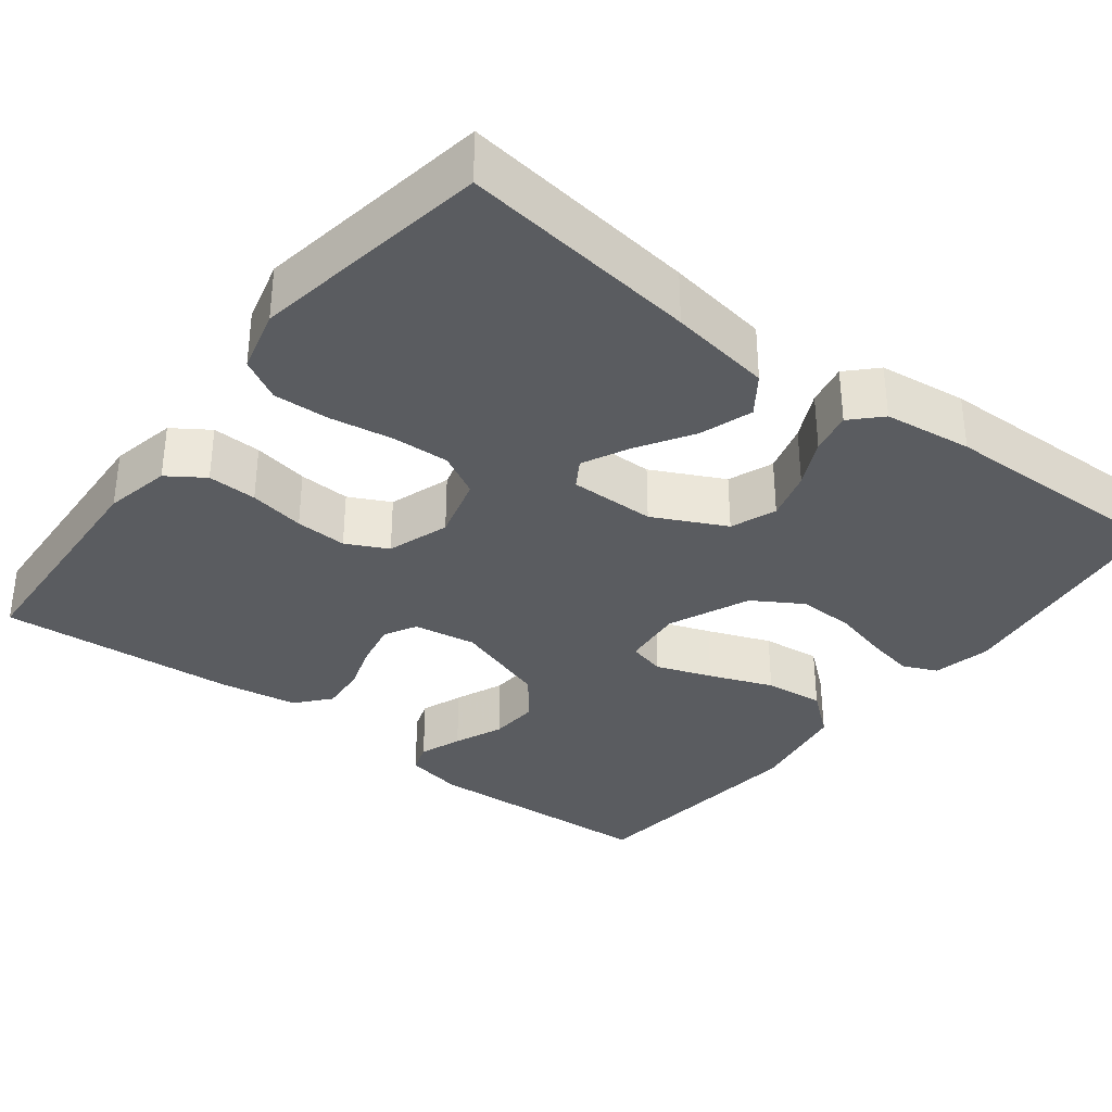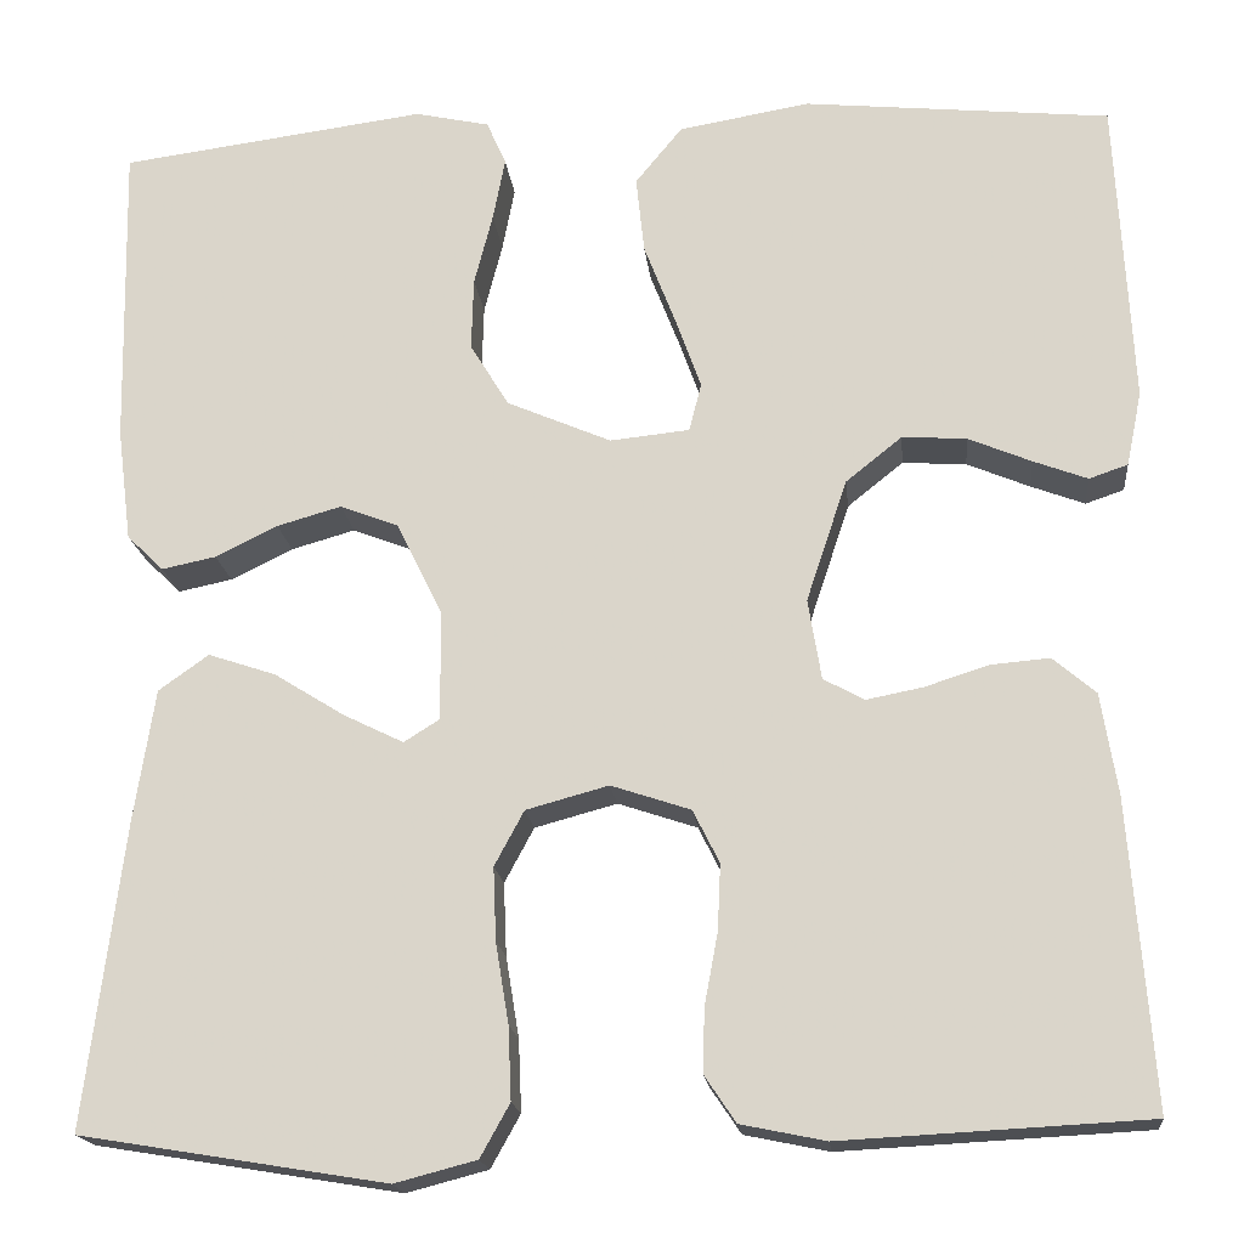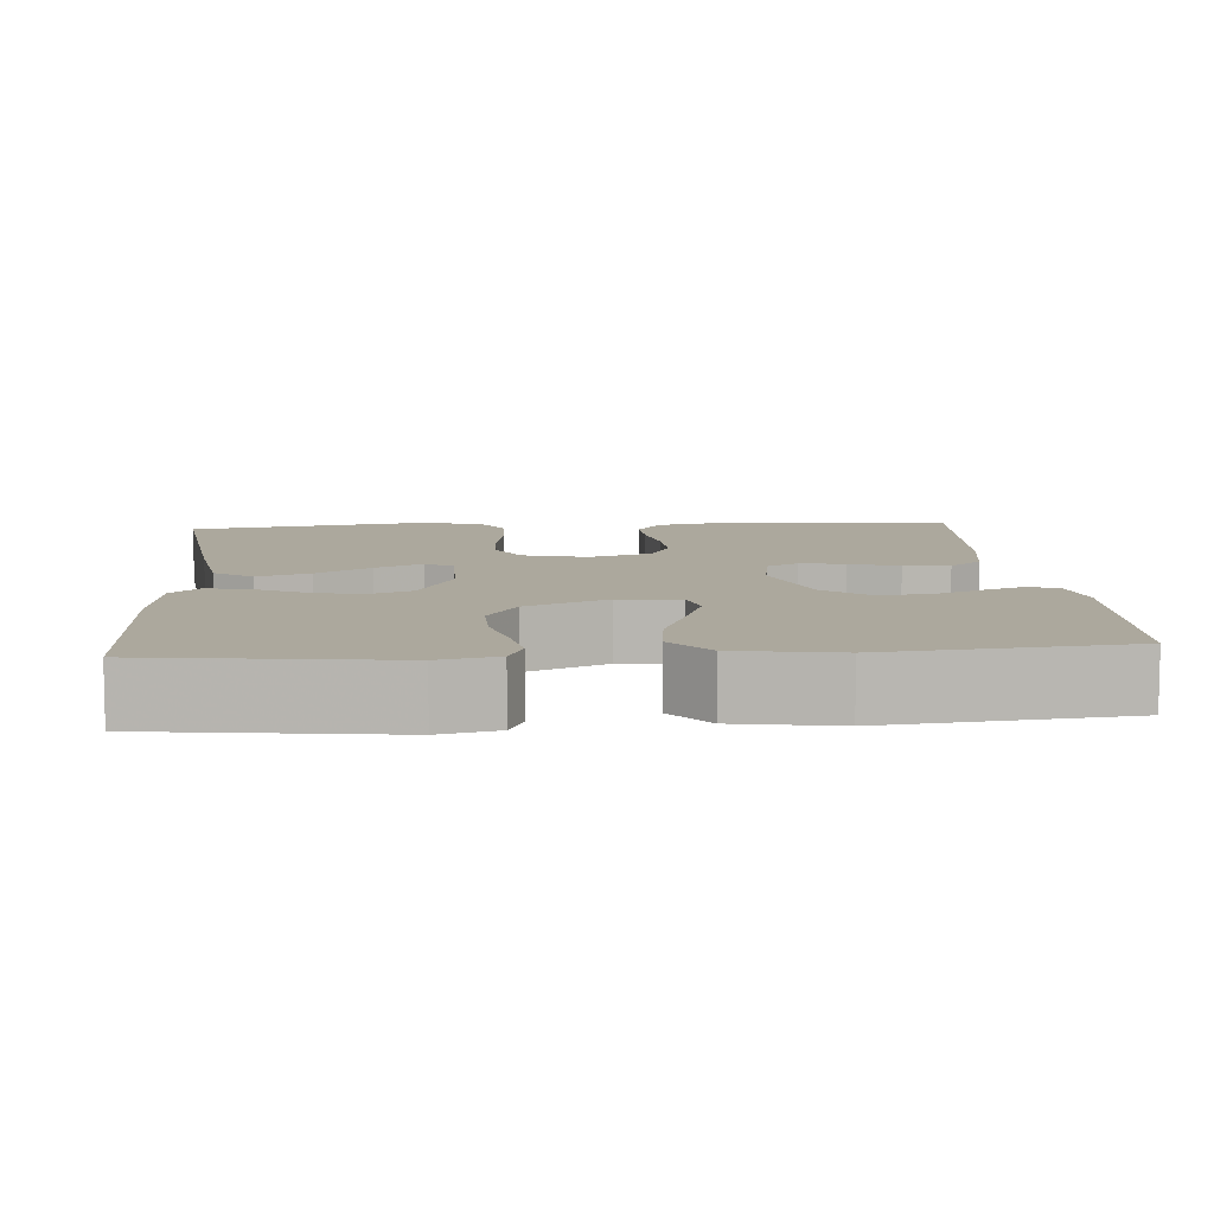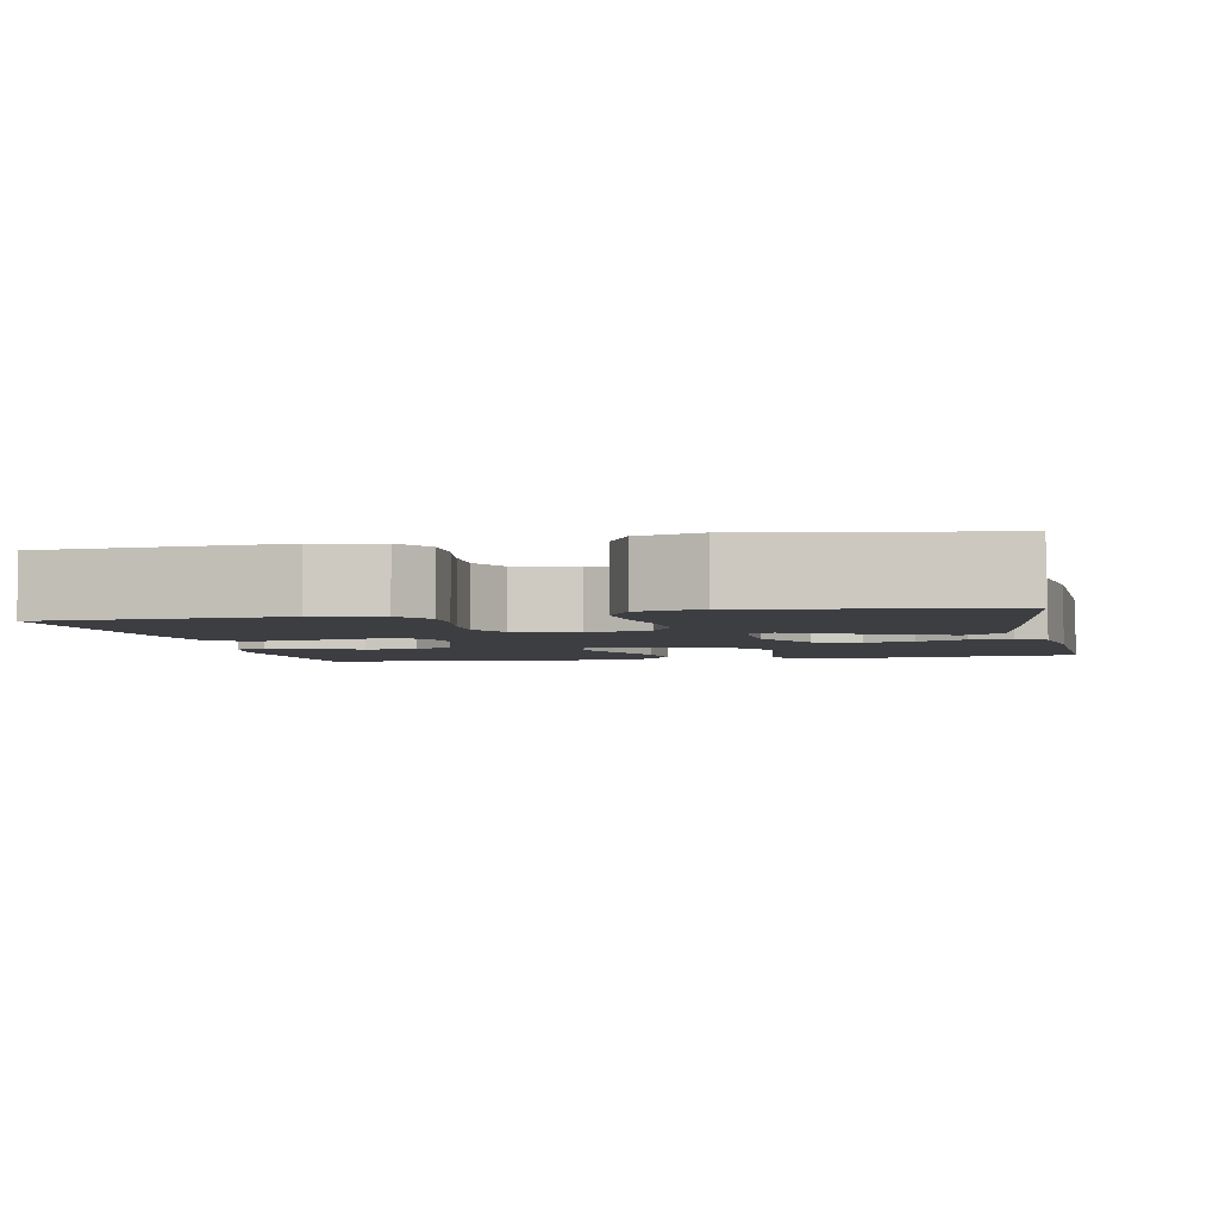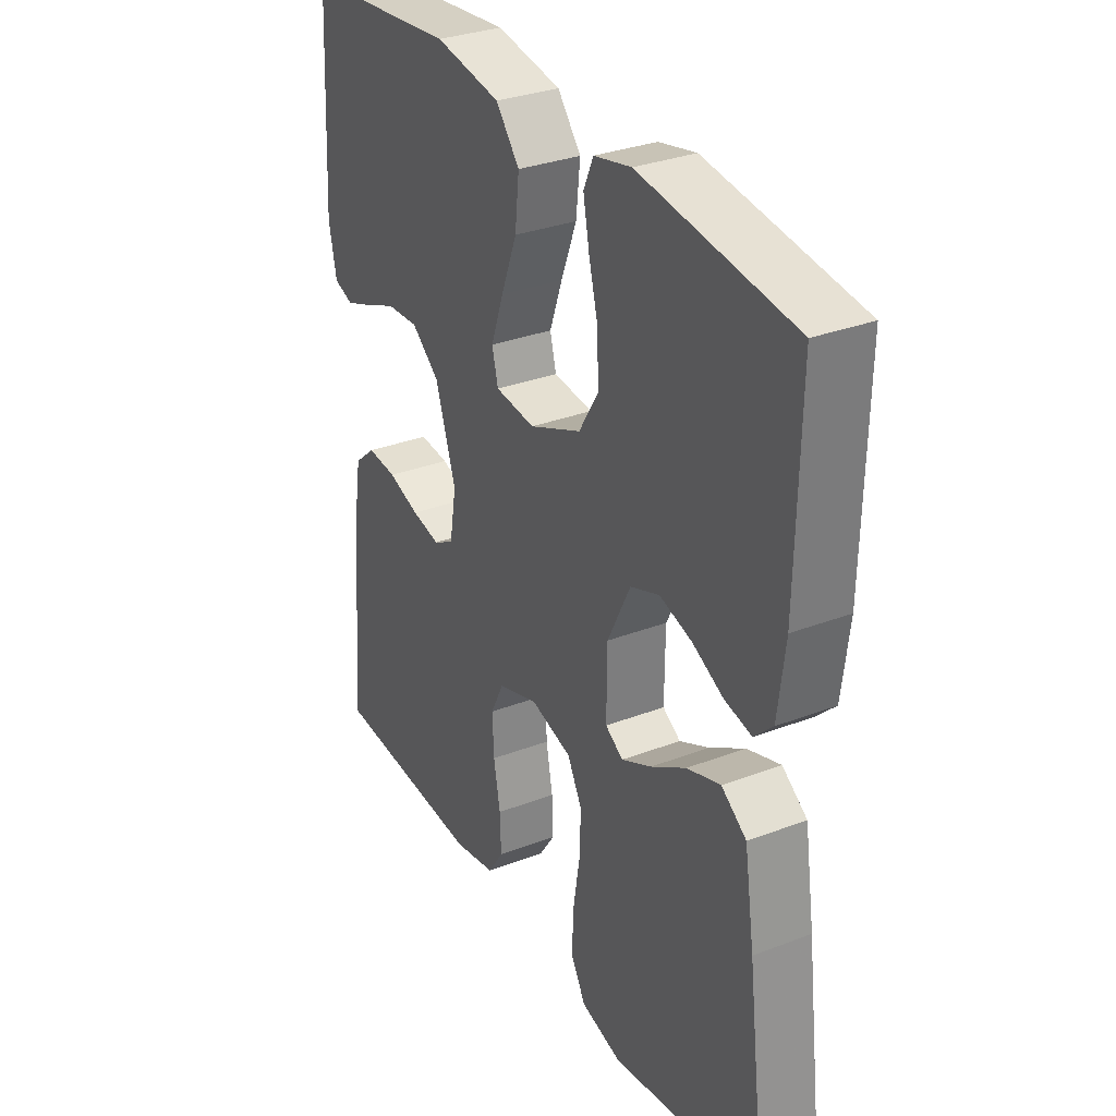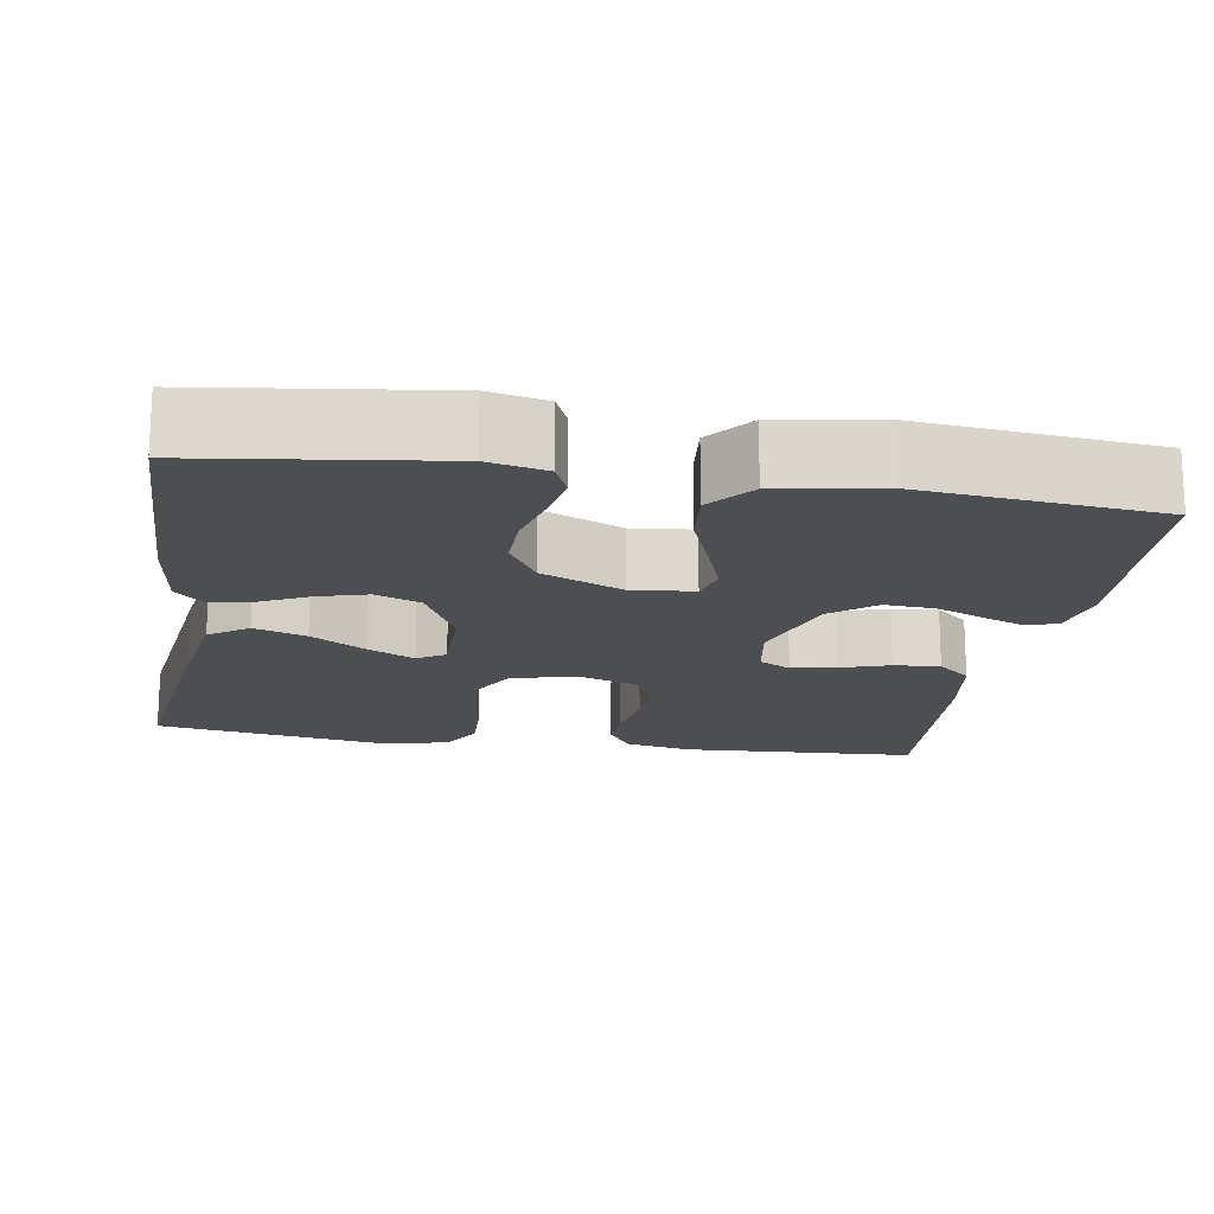
<metadata>
{"format":"obj","ext":"obj","renderer":"f3d","projection":"perspective","resolution":1024,"background":"white","views":[{"elev":-34.3,"azim":-127.7,"up":"+Y"},{"elev":-17.9,"azim":5.9,"up":"+Z"},{"elev":8.6,"azim":-4.5,"up":"+Y"},{"elev":-3.5,"azim":-168.1,"up":"+Y"},{"elev":31.8,"azim":-118.3,"up":"+Z"},{"elev":-17.1,"azim":-9.2,"up":"+Y"}]}
</metadata>
<code>
v 0.5 0.07 0.5
v 0.516 0.07 0.2
v 0.501 0.07 0.127
v 0.463 0.07 0.114
v 0.41 0.07 0.134
v 0.348 0.07 0.16
v 0.285 0.07 0.164
v 0.23 0.07 0.12
v 0.19 0.07 0
v 0.203 0.07 -0.079
v 0.243 0.07 -0.101
v 0.299 0.07 -0.09
v 0.361 0.07 -0.07
v 0.419 0.07 -0.065
v 0.461 0.07 -0.101
v 0.477 0.07 -0.2
v 0.5 0.07 -0.5
v 0.2 0.07 -0.516
v 0.117 0.07 -0.499
v 0.086 0.07 -0.453
v 0.088 0.07 -0.391
v 0.101 0.07 -0.321
v 0.104 0.07 -0.256
v 0.078 0.07 -0.204
v 0 0.07 -0.178
v -0.081 0.07 -0.2
v -0.11 0.07 -0.254
v -0.107 0.07 -0.326
v -0.094 0.07 -0.405
v -0.091 0.07 -0.476
v -0.12 0.07 -0.528
v -0.2 0.07 -0.549
v -0.5 0.07 -0.5
v -0.462 0.07 -0.2
v -0.442 0.07 -0.071
v -0.393 0.07 -0.036
v -0.327 0.07 -0.058
v -0.258 0.07 -0.101
v -0.199 0.07 -0.13
v -0.164 0.07 -0.108
v -0.165 0.07 0
v -0.21 0.07 0.091
v -0.267 0.07 0.113
v -0.33 0.07 0.095
v -0.391 0.07 0.065
v -0.444 0.07 0.054
v -0.48 0.07 0.089
v -0.494 0.07 0.2
v -0.5 0.07 0.5
v -0.2 0.07 0.54
v -0.127 0.07 0.524
v -0.108 0.07 0.481
v -0.12 0.07 0.419
v -0.138 0.07 0.349
v -0.14 0.07 0.278
v -0.102 0.07 0.216
v 0 0.07 0.172
v 0.078 0.07 0.18
v 0.09 0.07 0.227
v 0.065 0.07 0.297
v 0.034 0.07 0.377
v 0.026 0.07 0.452
v 0.072 0.07 0.508
v 0.2 0.07 0.53
v 0.5 0 0.5
v 0.516 0 0.2
v 0.501 0 0.127
v 0.463 0 0.114
v 0.41 0 0.134
v 0.348 0 0.16
v 0.285 0 0.164
v 0.23 0 0.12
v 0.19 0 0
v 0.203 0 -0.079
v 0.243 0 -0.101
v 0.299 0 -0.09
v 0.361 0 -0.07
v 0.419 0 -0.065
v 0.461 0 -0.101
v 0.477 0 -0.2
v 0.5 0 -0.5
v 0.2 0 -0.516
v 0.117 0 -0.499
v 0.086 0 -0.453
v 0.088 0 -0.391
v 0.101 0 -0.321
v 0.104 0 -0.256
v 0.078 0 -0.204
v 0 0 -0.178
v -0.081 0 -0.2
v -0.11 0 -0.254
v -0.107 0 -0.326
v -0.094 0 -0.405
v -0.091 0 -0.476
v -0.12 0 -0.528
v -0.2 0 -0.549
v -0.5 0 -0.5
v -0.462 0 -0.2
v -0.442 0 -0.071
v -0.393 0 -0.036
v -0.327 0 -0.058
v -0.258 0 -0.101
v -0.199 0 -0.13
v -0.164 0 -0.108
v -0.165 0 0
v -0.21 0 0.091
v -0.267 0 0.113
v -0.33 0 0.095
v -0.391 0 0.065
v -0.444 0 0.054
v -0.48 0 0.089
v -0.494 0 0.2
v -0.5 0 0.5
v -0.2 0 0.54
v -0.127 0 0.524
v -0.108 0 0.481
v -0.12 0 0.419
v -0.138 0 0.349
v -0.14 0 0.278
v -0.102 0 0.216
v 0 0 0.172
v 0.078 0 0.18
v 0.09 0 0.227
v 0.065 0 0.297
v 0.034 0 0.377
v 0.026 0 0.452
v 0.072 0 0.508
v 0.2 0 0.53
f 4 5 6
f 3 4 6
f 2 3 6
f 1 2 6
f 64 1 6
f 63 64 6
f 62 63 6
f 61 62 6
f 60 61 6
f 59 60 6 7
f 58 59 7 8
f 57 58 8 9
f 56 57 9 10
f 52 53 54
f 51 52 54
f 50 51 54
f 49 50 54
f 48 49 54
f 47 48 54
f 46 47 54
f 45 46 54
f 44 45 54
f 43 44 54 55
f 42 43 55 56
f 36 37 38
f 35 36 38
f 34 35 38
f 33 34 38
f 32 33 38
f 31 32 38
f 30 31 38
f 29 30 38
f 28 29 38
f 27 28 38 39
f 26 27 39 40
f 20 21 22
f 19 20 22
f 18 19 22
f 17 18 22
f 16 17 22
f 15 16 22
f 14 15 22
f 13 14 22
f 12 13 22
f 11 12 22 23
f 10 11 23 24
f 10 24 25
f 56 10 25
f 42 56 25
f 41 42 25
f 25 26 40 41
f 70 69 68
f 70 68 67
f 70 67 66
f 70 66 65
f 70 65 128
f 70 128 127
f 70 127 126
f 70 126 125
f 70 125 124
f 71 70 124 123
f 72 71 123 122
f 73 72 122 121
f 74 73 121 120
f 118 117 116
f 118 116 115
f 118 115 114
f 118 114 113
f 118 113 112
f 118 112 111
f 118 111 110
f 118 110 109
f 118 109 108
f 119 118 108 107
f 120 119 107 106
f 102 101 100
f 102 100 99
f 102 99 98
f 102 98 97
f 102 97 96
f 102 96 95
f 102 95 94
f 102 94 93
f 102 93 92
f 103 102 92 91
f 104 103 91 90
f 86 85 84
f 86 84 83
f 86 83 82
f 86 82 81
f 86 81 80
f 86 80 79
f 86 79 78
f 86 78 77
f 86 77 76
f 87 86 76 75
f 88 87 75 74
f 89 88 74
f 89 74 120
f 89 120 106
f 89 106 105
f 105 104 90 89
f 1 65 66 2
f 2 66 67 3
f 3 67 68 4
f 4 68 69 5
f 5 69 70 6
f 6 70 71 7
f 7 71 72 8
f 8 72 73 9
f 9 73 74 10
f 10 74 75 11
f 11 75 76 12
f 12 76 77 13
f 13 77 78 14
f 14 78 79 15
f 15 79 80 16
f 16 80 81 17
f 17 81 82 18
f 18 82 83 19
f 19 83 84 20
f 20 84 85 21
f 21 85 86 22
f 22 86 87 23
f 23 87 88 24
f 24 88 89 25
f 25 89 90 26
f 26 90 91 27
f 27 91 92 28
f 28 92 93 29
f 29 93 94 30
f 30 94 95 31
f 31 95 96 32
f 32 96 97 33
f 33 97 98 34
f 34 98 99 35
f 35 99 100 36
f 36 100 101 37
f 37 101 102 38
f 38 102 103 39
f 39 103 104 40
f 40 104 105 41
f 41 105 106 42
f 42 106 107 43
f 43 107 108 44
f 44 108 109 45
f 45 109 110 46
f 46 110 111 47
f 47 111 112 48
f 48 112 113 49
f 49 113 114 50
f 50 114 115 51
f 51 115 116 52
f 52 116 117 53
f 53 117 118 54
f 54 118 119 55
f 55 119 120 56
f 56 120 121 57
f 57 121 122 58
f 58 122 123 59
f 59 123 124 60
f 60 124 125 61
f 61 125 126 62
f 62 126 127 63
f 63 127 128 64
f 64 128 65 1

</code>
